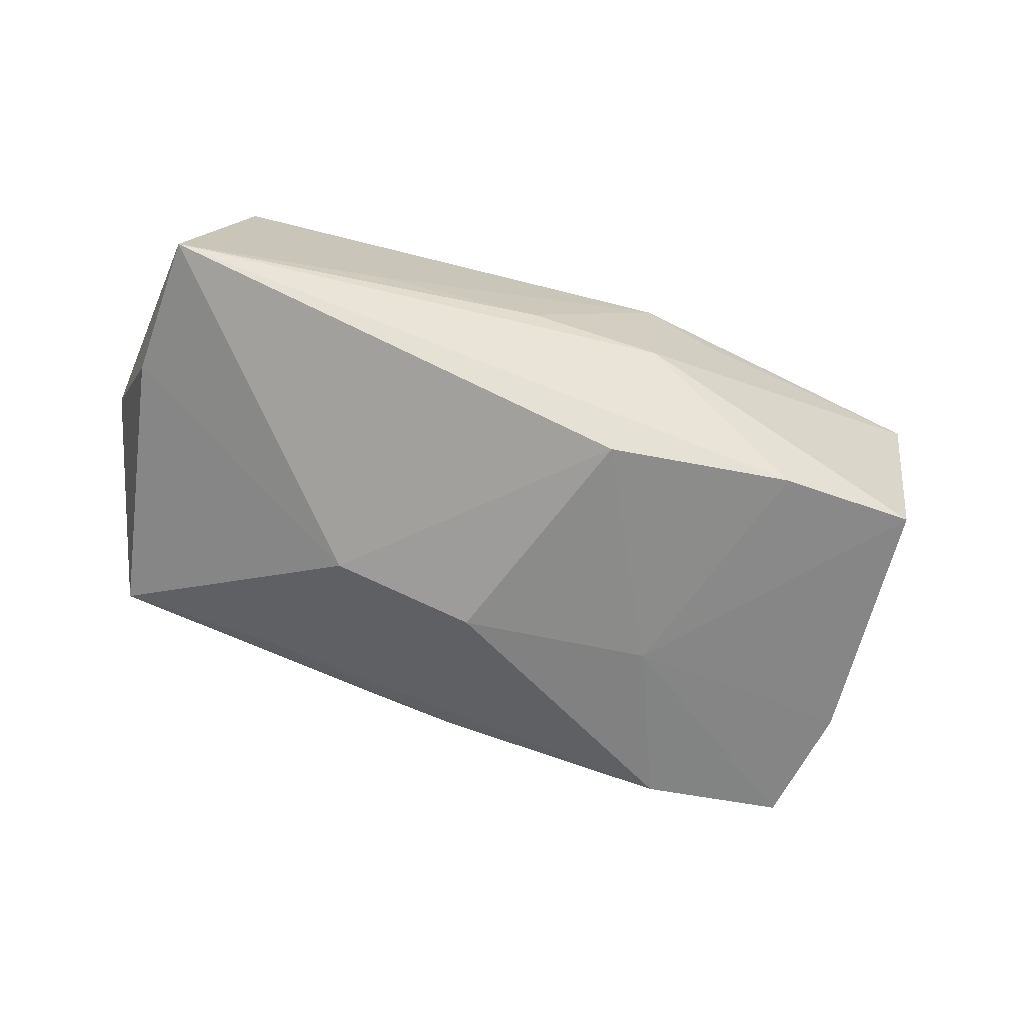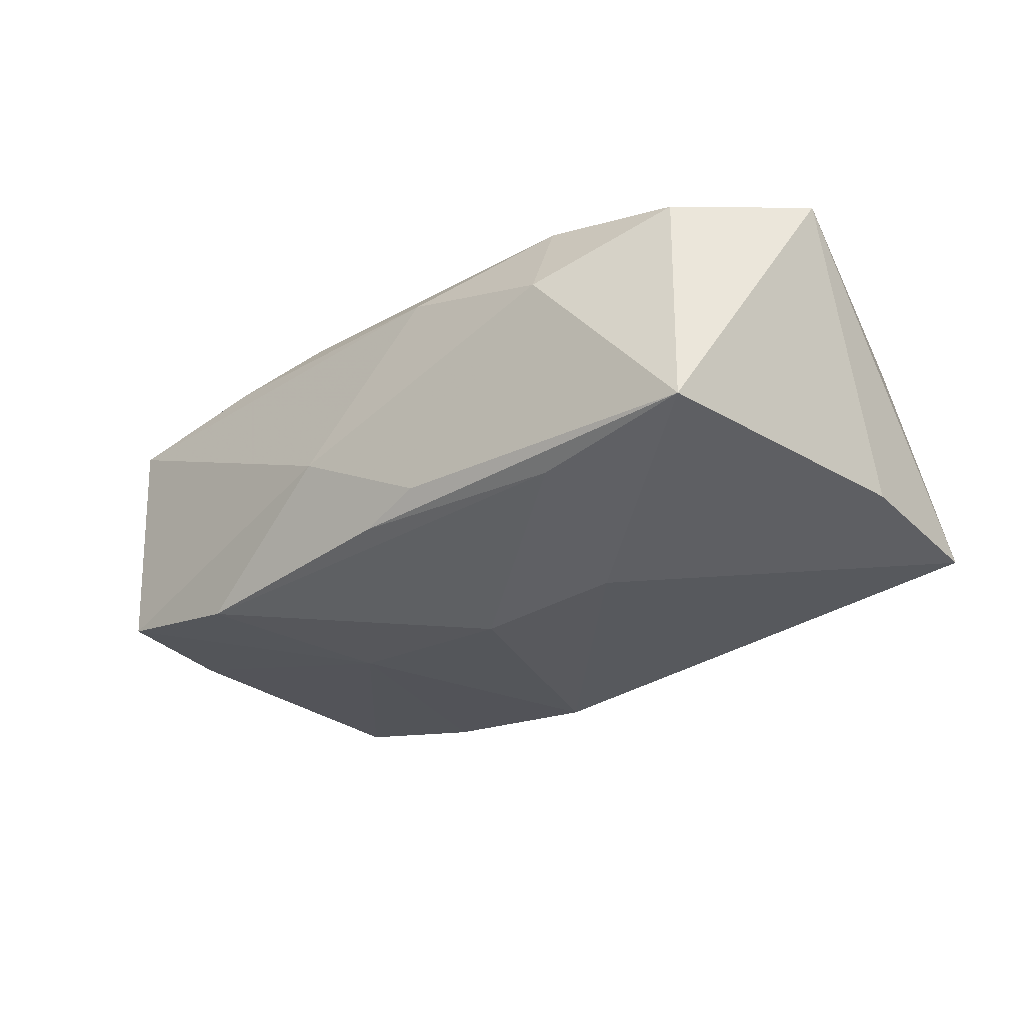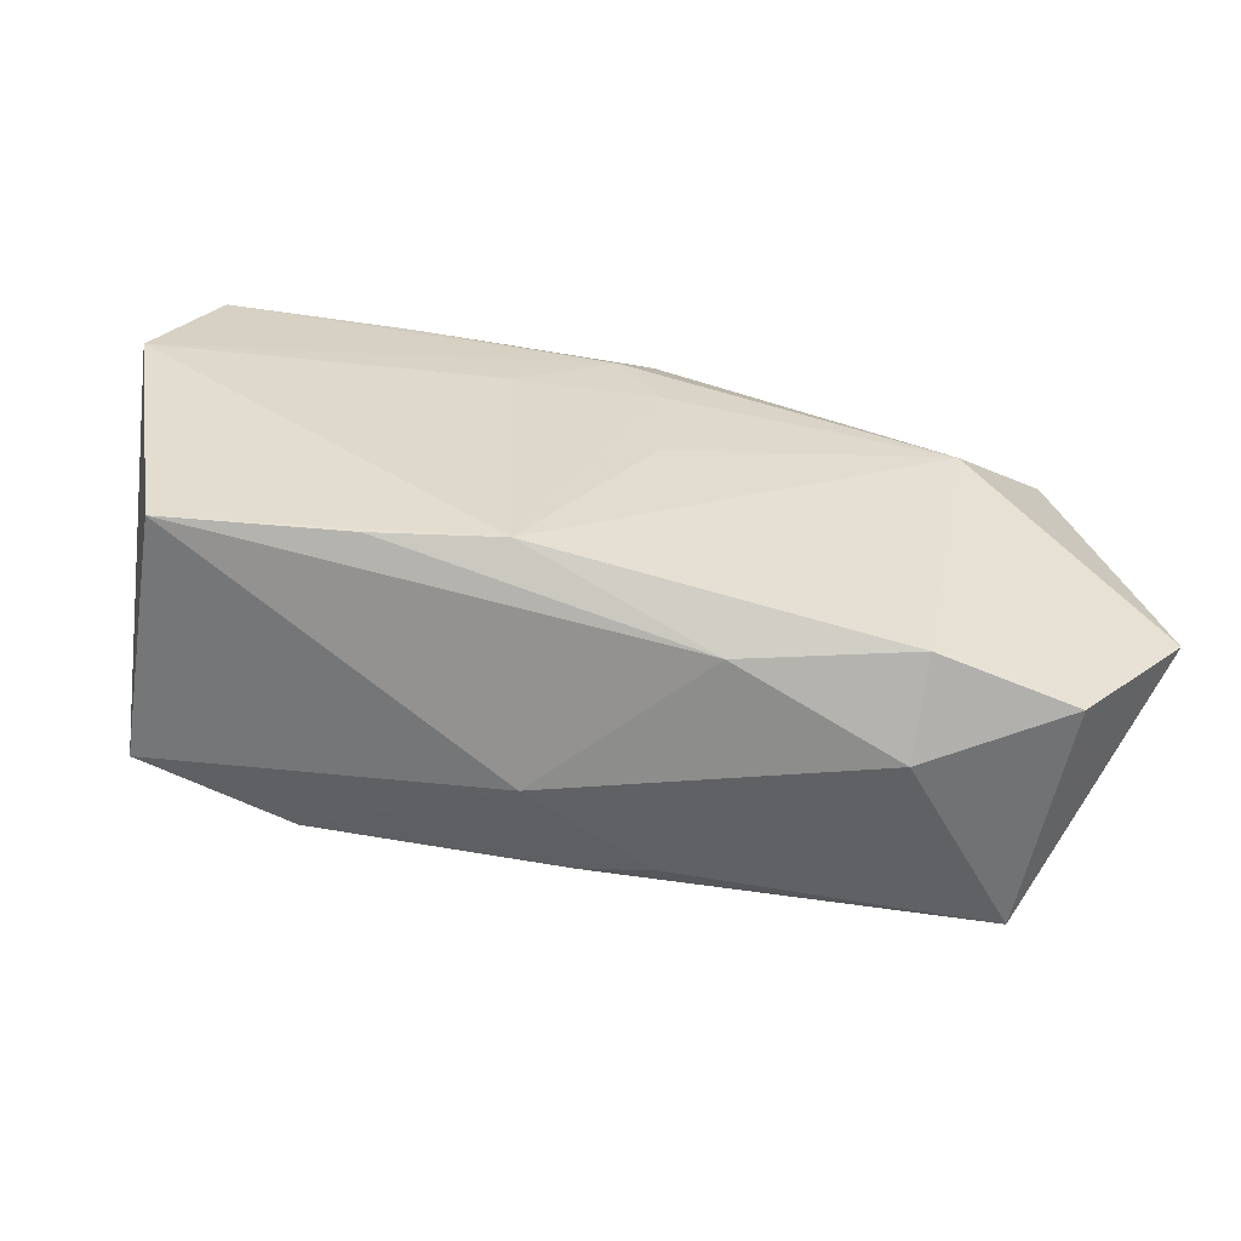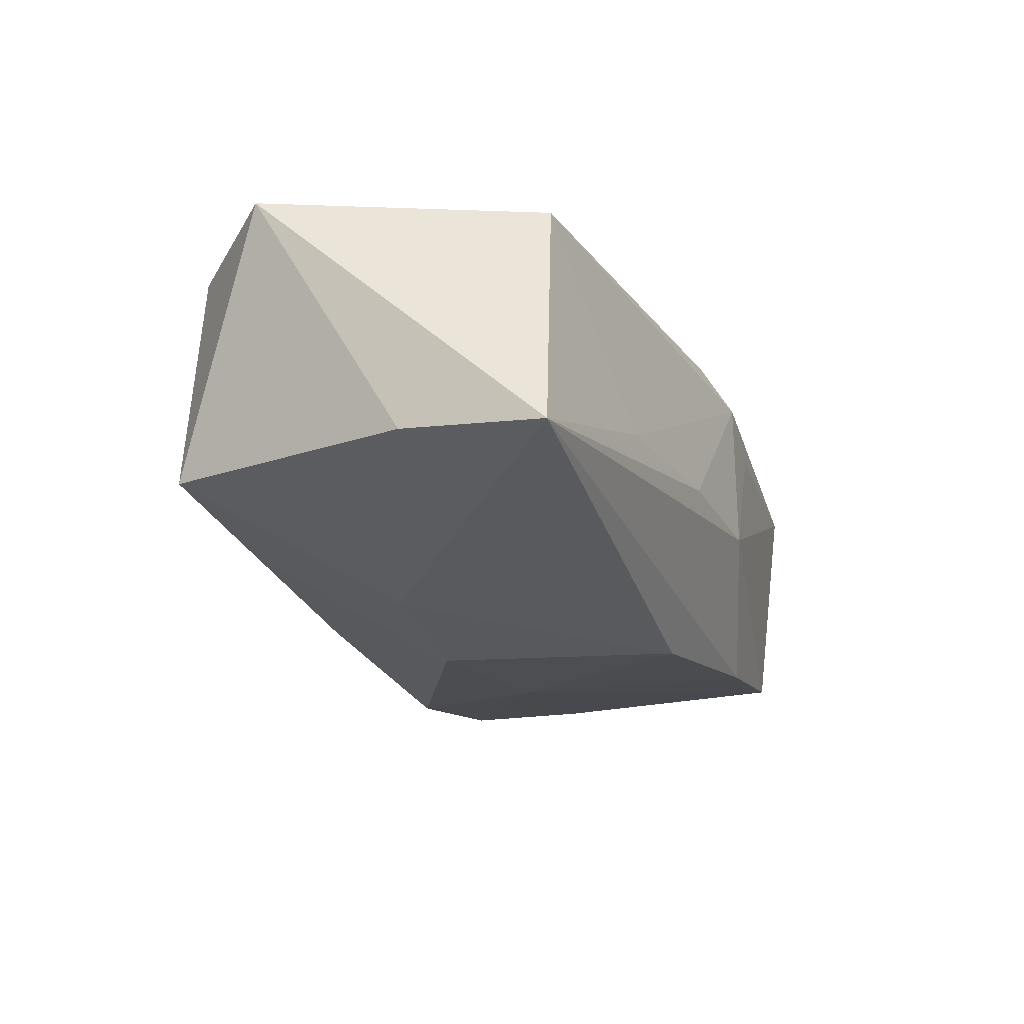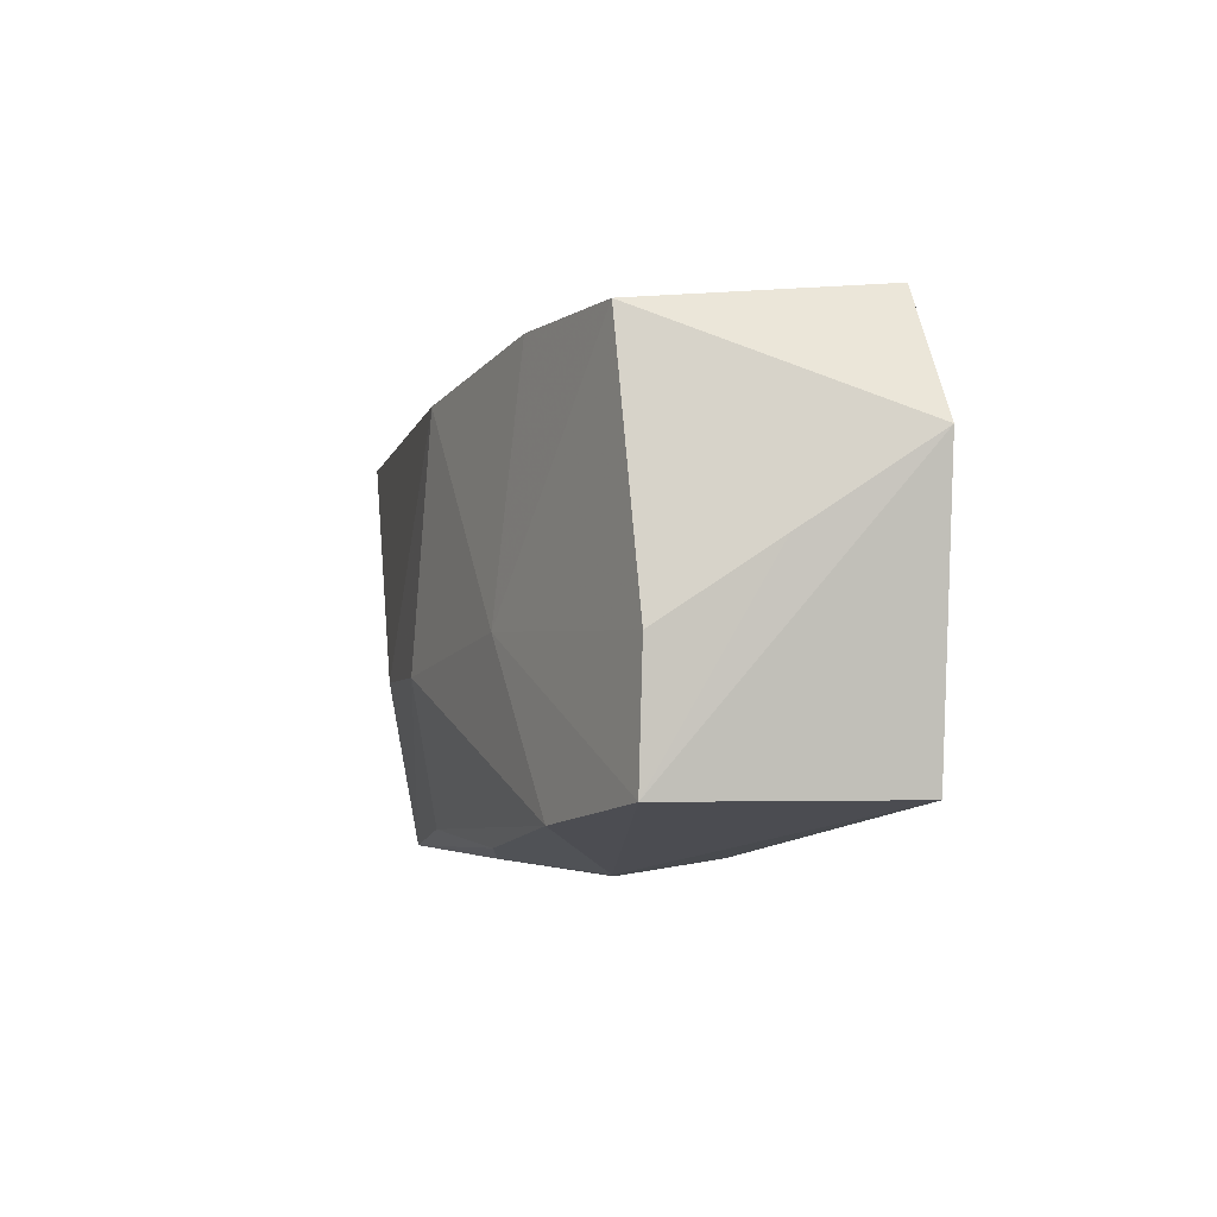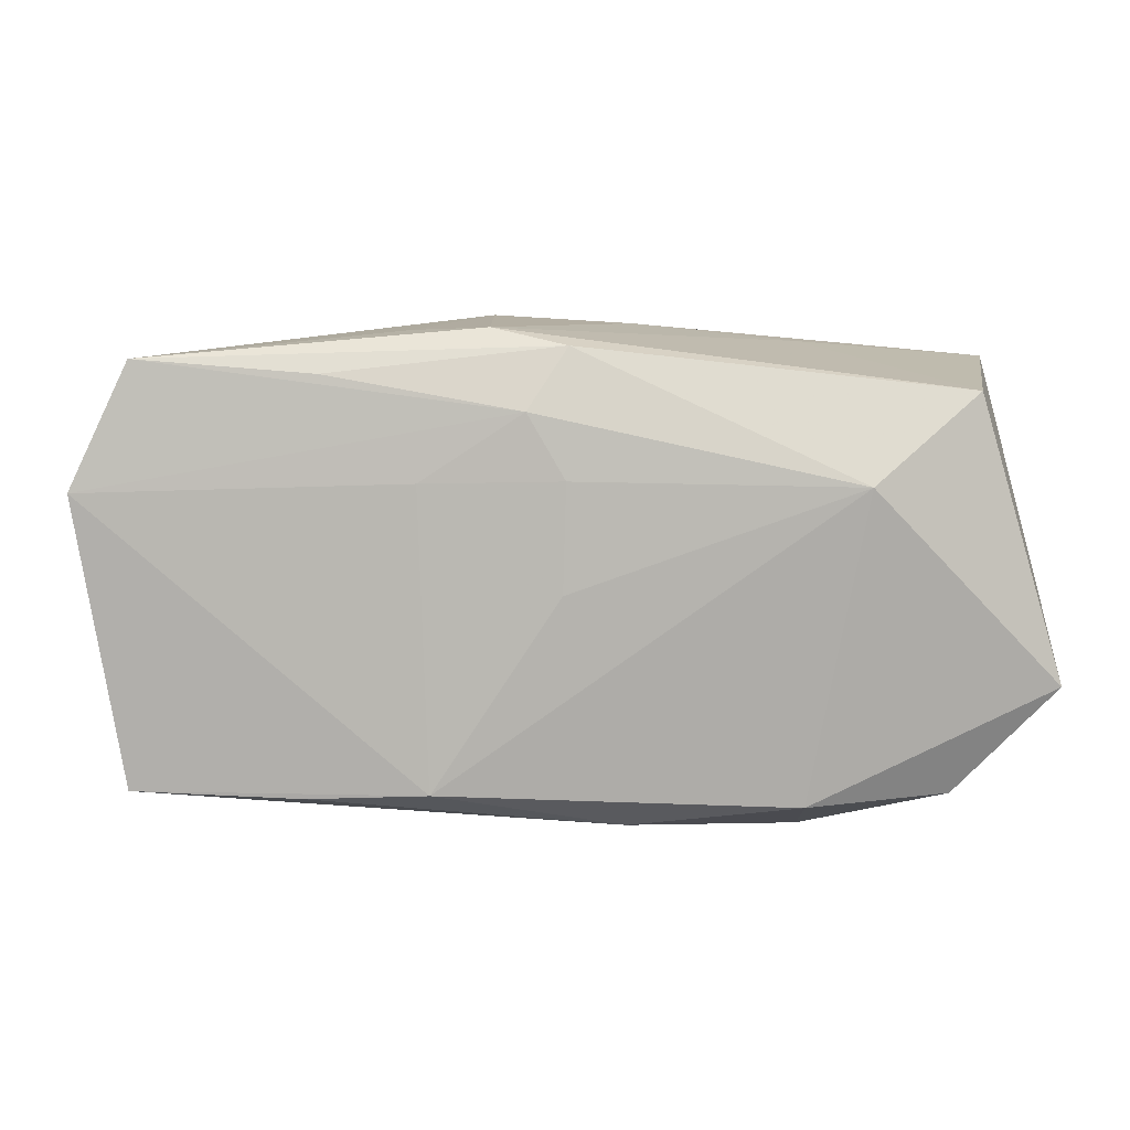
<metadata>
{"format":"obj","ext":"obj","renderer":"f3d","projection":"perspective","resolution":1024,"background":"white","views":[{"elev":-67.6,"azim":158.4,"up":"+Z"},{"elev":-29.1,"azim":38.9,"up":"+Z"},{"elev":-55.8,"azim":-13.4,"up":"+Y"},{"elev":-24.6,"azim":110.5,"up":"+Z"},{"elev":-6.8,"azim":-107.4,"up":"+Y"},{"elev":10.1,"azim":-2.0,"up":"+Y"}]}
</metadata>
<code>
v -0.001236 0.000228 0.01505
v 0.03216 -0.01883 -0.00919
v -0.03408 0.01695 -0.01114
v 0.01743 -0.0177 -0.0109
v -0.01348 0.02116 0.006911
v -0.03591 -0.01713 -0.009899
v 0.004258 -0.02027 0.011
v -0.004231 0.01504 -0.01667
v -0.006563 0.02167 -0.004837
v -0.04157 0.008175 0.01053
v 0.02028 0.01925 -0.005529
v -0.000959 0.00952 0.01459
v -0.03737 -0.01682 0.01118
v 0.004187 -0.02038 -0.008885
v -0.02267 -0.01838 -0.01245
v -0.0212 0.01725 -0.01376
v -0.02091 0.01795 0.01152
v 0.03162 -0.01772 0.01099
v 0.04053 -0.008324 0.0122
v 0.005536 0.02091 -0.004655
v -0.01219 -0.01639 0.01505
v 0.03827 0.01738 -0.01226
v -0.007008 0.02157 0.009708
v -0.03713 -0.005939 -0.009974
v -0.007645 -0.02174 -0.002801
v -0.004174 0.01507 0.01388
v -0.01302 0.009254 0.01358
v 0.01471 -0.005276 -0.01579
v 0.001735 -0.005952 -0.01677
v 0.01937 -0.02174 0.00588
v 0.03361 0.01625 0.009802
v -0.02257 -0.01702 0.01343
v -0.03644 0.01906 0.009652
v -0.03923 0.0006857 -0.000349
v 0.03794 0.004571 -0.01075
v -0.0006199 0.02018 0.01149
v -0.0156 -0.004 -0.01464
v 0.01894 -0.01814 0.01368
v 0.02383 0.008965 0.01505
v -0.001615 -0.01962 -0.01077
f 1 21 39
f 25 6 15
f 13 21 10
f 10 6 13
f 13 6 25
f 9 23 20
f 20 22 9
f 28 2 29
f 29 2 4
f 4 15 29
f 14 30 25
f 2 30 14
f 34 6 10
f 34 24 6
f 25 30 7
f 7 13 25
f 12 1 39
f 39 26 12
f 21 1 12
f 5 23 9
f 39 19 31
f 31 19 22
f 35 19 2
f 22 19 35
f 2 28 35
f 35 28 22
f 11 20 23
f 22 20 11
f 23 31 11
f 11 31 22
f 29 15 37
f 37 15 6
f 6 24 37
f 40 4 2
f 15 4 40
f 2 14 40
f 25 15 40
f 40 14 25
f 21 13 32
f 32 7 21
f 13 7 32
f 18 30 2
f 2 19 18
f 27 26 10
f 27 12 26
f 10 21 27
f 21 12 27
f 3 37 24
f 24 34 3
f 3 34 10
f 33 5 9
f 9 3 33
f 33 3 10
f 23 5 33
f 10 26 33
f 26 17 33
f 36 31 23
f 36 17 26
f 36 26 39
f 39 31 36
f 23 33 36
f 36 33 17
f 38 7 30
f 30 18 38
f 21 7 38
f 38 18 19
f 39 21 38
f 38 19 39
f 29 37 8
f 8 28 29
f 22 28 8
f 37 3 16
f 16 8 37
f 16 3 9
f 9 22 16
f 22 8 16

</code>
